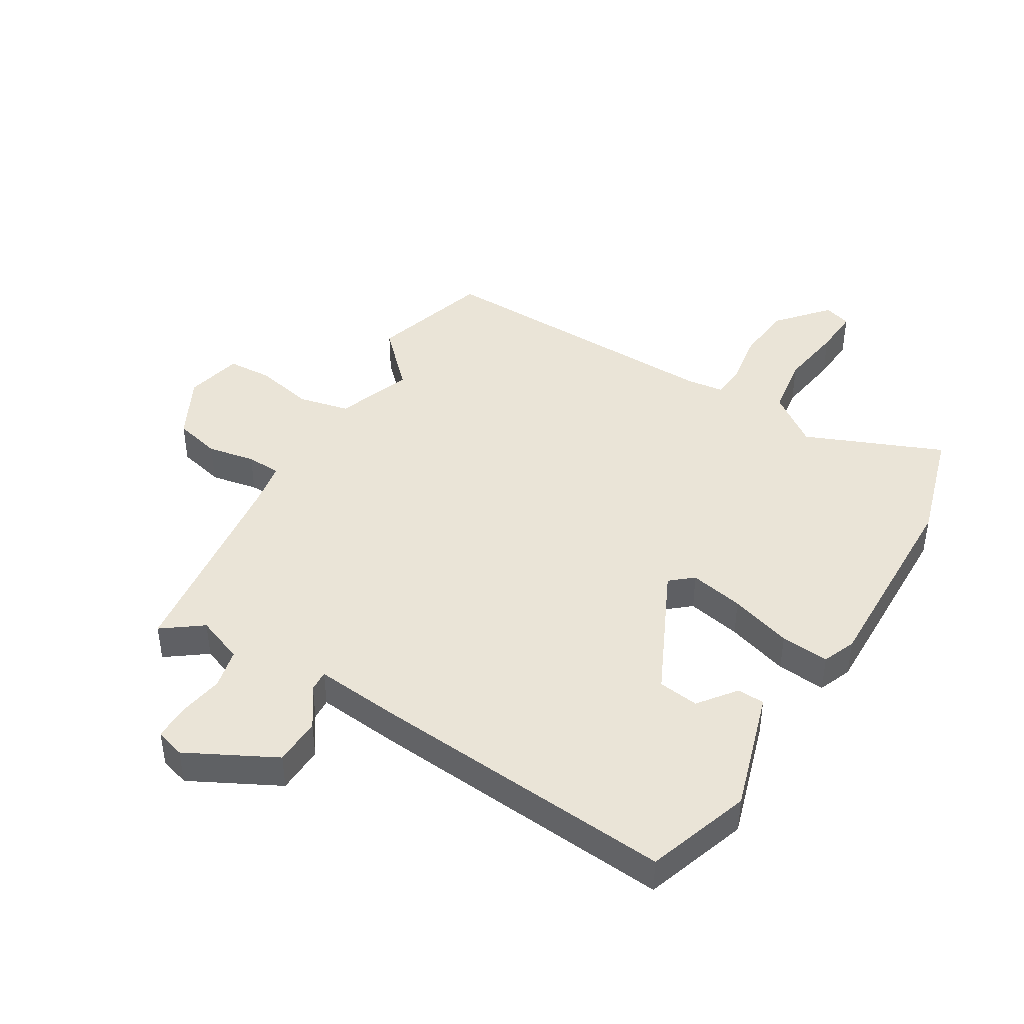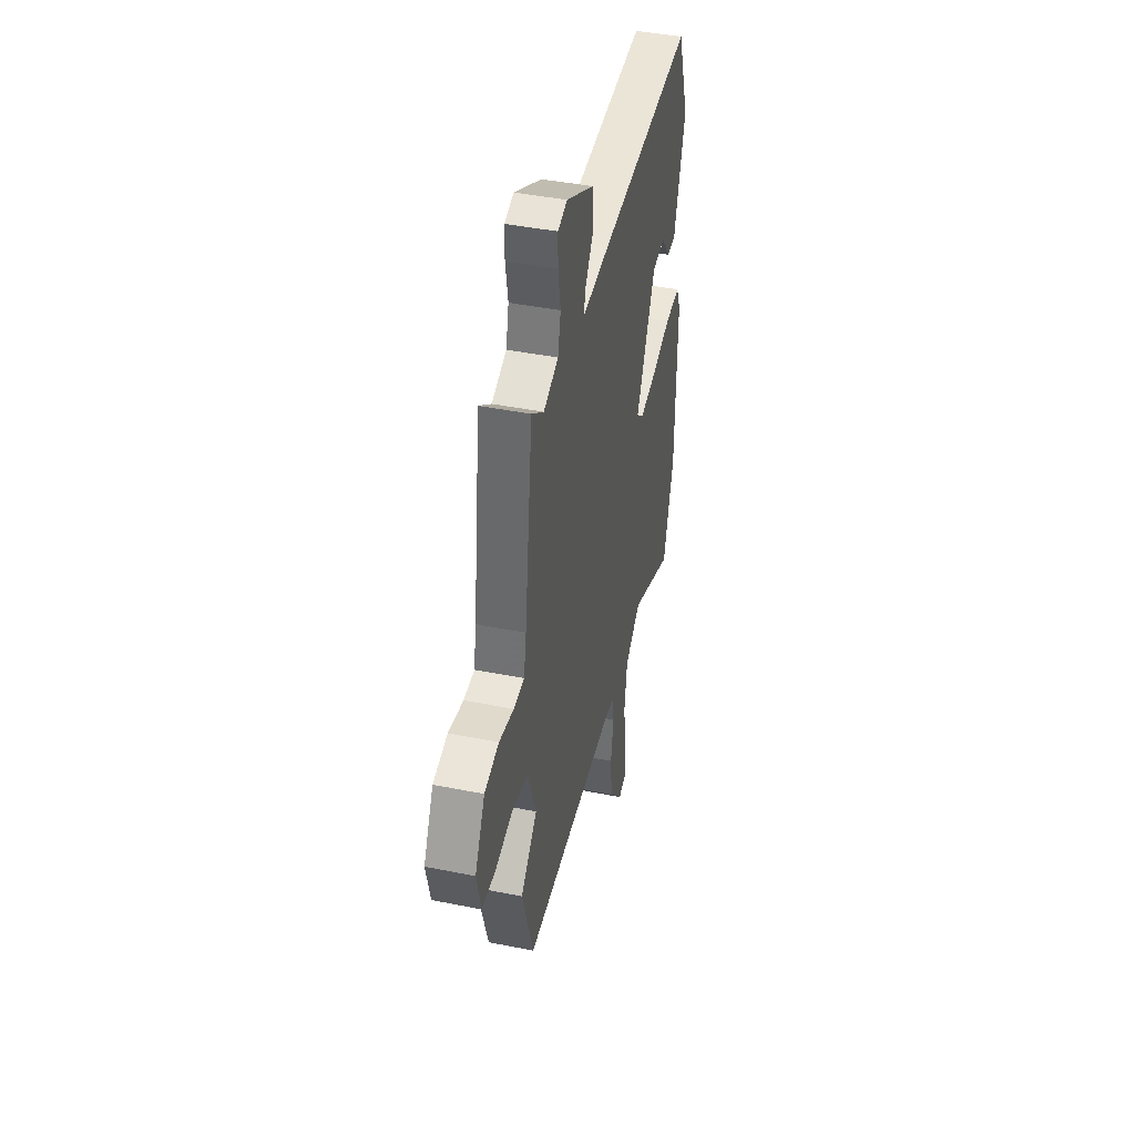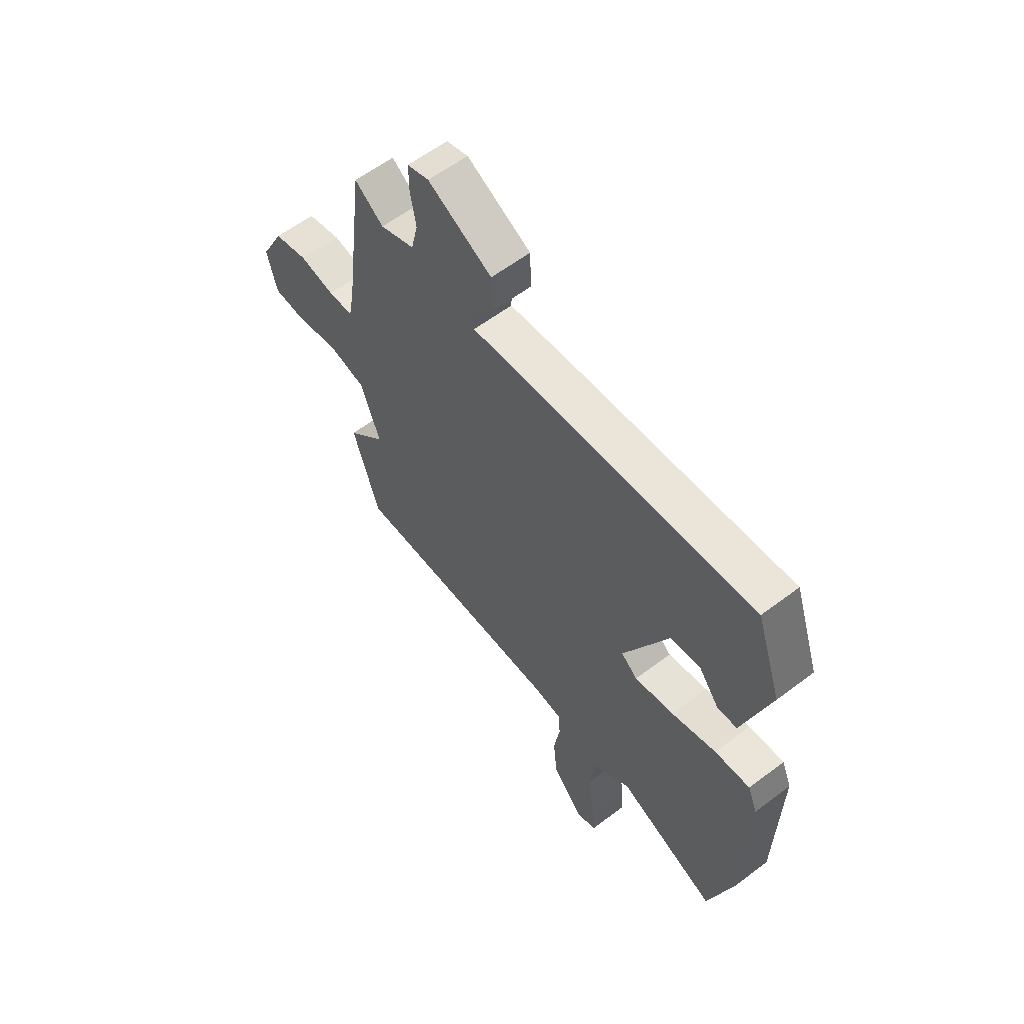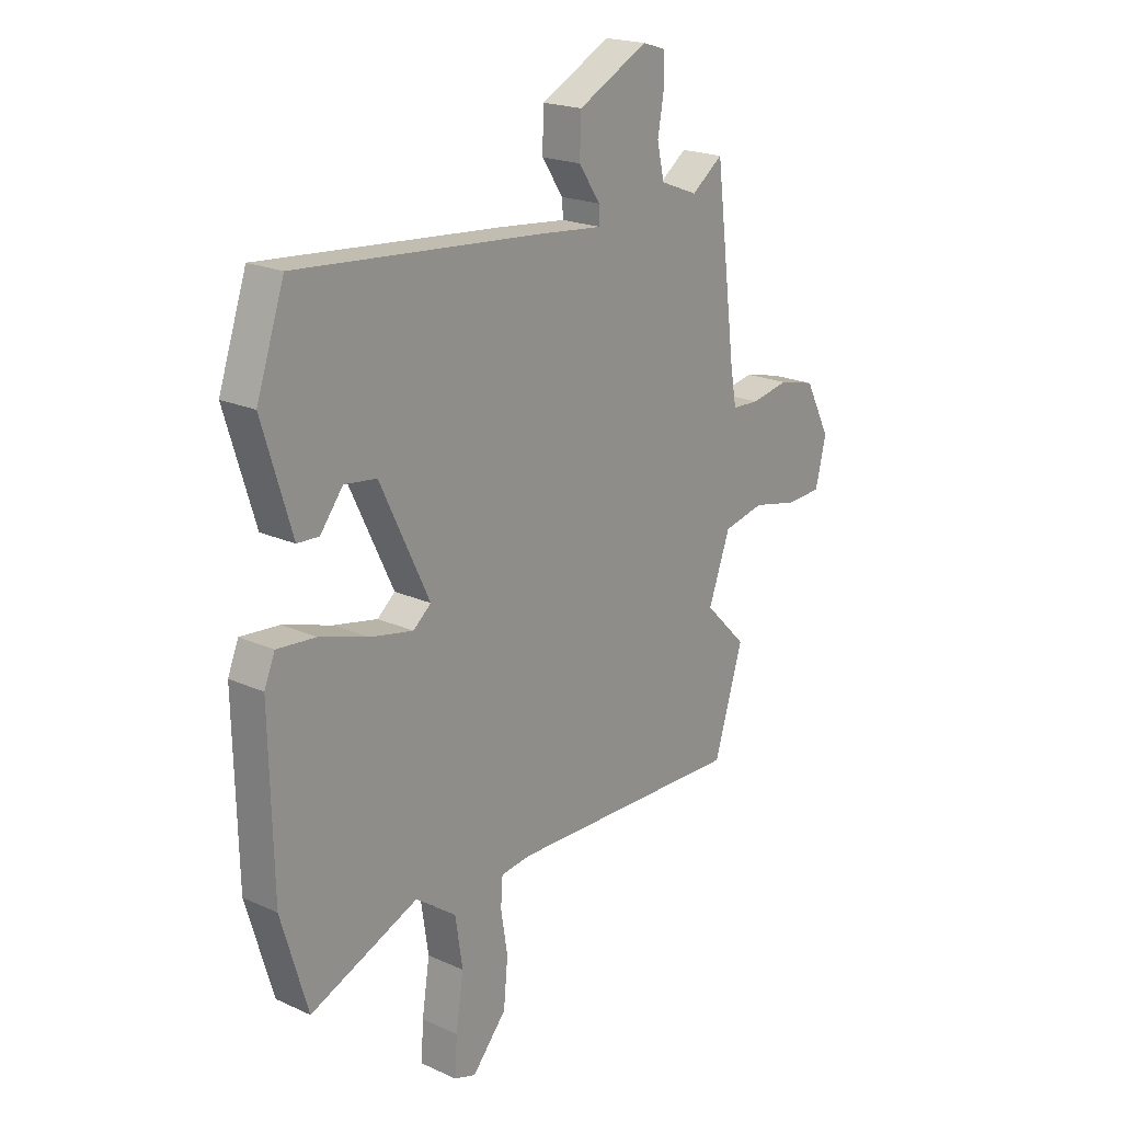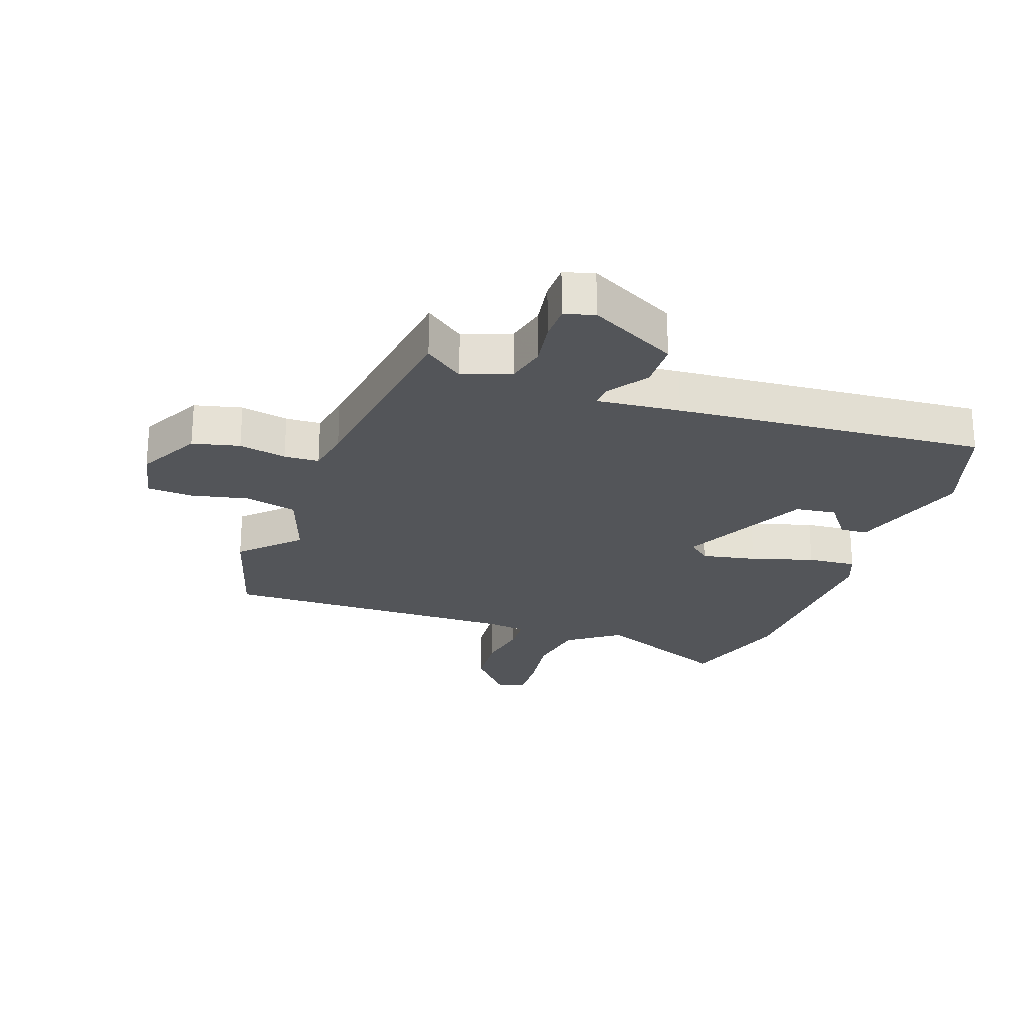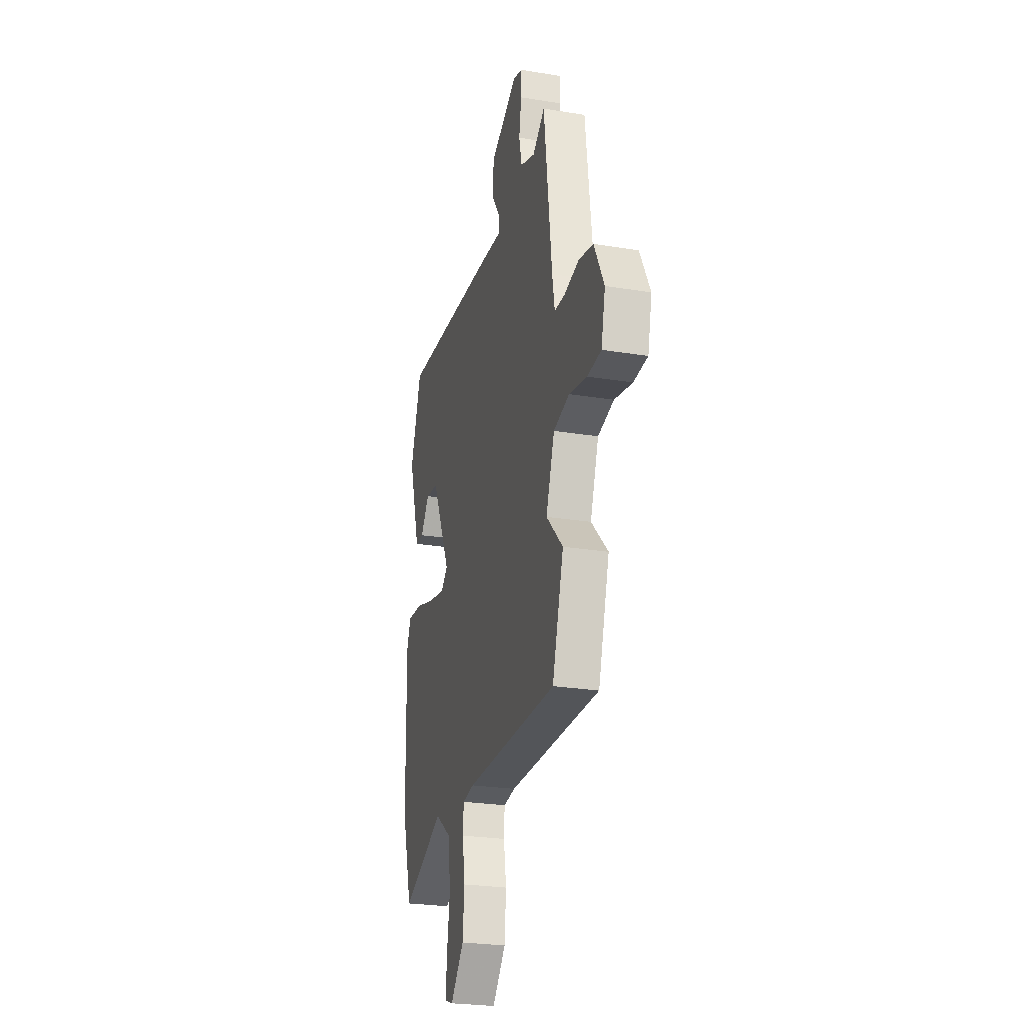
<metadata>
{"format":"obj","ext":"obj","renderer":"f3d","projection":"perspective","resolution":1024,"background":"white","views":[{"elev":43.7,"azim":31.0,"up":"+Y"},{"elev":42.5,"azim":-76.5,"up":"+Z"},{"elev":60.0,"azim":52.2,"up":"+Z"},{"elev":20.4,"azim":129.6,"up":"+Z"},{"elev":-24.2,"azim":-19.9,"up":"+Y"},{"elev":-25.6,"azim":-104.6,"up":"+Z"}]}
</metadata>
<code>
v -0.465 0.07 0.509
v -0.4 0.07 0.461
v -0.322 0.07 0.491
v -0.307 0.07 0.557
v -0.32 0.07 0.632
v -0.32 0.07 0.69
v -0.271 0.07 0.705
v -0.126 0.07 0.63
v -0.123 0.07 0.551
v -0.168 0.07 0.485
v -0.17 0.07 0.45
v -0.033 0.07 0.464
v 0.474 0.07 0.507
v 0.532 0.07 0.336
v 0.471 0.07 0.136
v 0.426 0.07 0.134
v 0.379 0.07 0.195
v 0.312 0.07 0.186
v 0.21 0.07 -0.027
v 0.247 0.07 -0.058
v 0.336 0.07 -0.04
v 0.438 0.07 -0.008
v 0.518 0.07 -0.001
v 0.54 0.07 -0.055
v 0.533 0.07 -0.389
v 0.478 0.07 -0.575
v 0.253 0.07 -0.482
v 0.169 0.07 -0.543
v 0.154 0.07 -0.643
v 0.17 0.07 -0.748
v 0.175 0.07 -0.824
v 0.13 0.07 -0.839
v 0.059 0.07 -0.757
v 0.05 0.07 -0.663
v 0.064 0.07 -0.576
v 0.06 0.07 -0.519
v -0.002 0.07 -0.511
v -0.493 0.07 -0.523
v -0.553 0.07 -0.327
v -0.465 0.07 -0.238
v -0.51 0.07 -0.114
v -0.595 0.07 -0.095
v -0.69 0.07 -0.116
v -0.764 0.07 -0.112
v -0.786 0.07 -0.019
v -0.733 0.07 0.084
v -0.656 0.07 0.103
v -0.578 0.07 0.088
v -0.521 0.07 0.091
v -0.508 0.07 0.165
v -0.465 0 0.509
v -0.4 0 0.461
v -0.322 0 0.491
v -0.307 0 0.557
v -0.32 0 0.632
v -0.32 0 0.69
v -0.271 0 0.705
v -0.126 0 0.63
v -0.123 0 0.551
v -0.168 0 0.485
v -0.17 0 0.45
v -0.033 0 0.464
v 0.474 0 0.507
v 0.532 0 0.336
v 0.471 0 0.136
v 0.426 0 0.134
v 0.379 0 0.195
v 0.312 0 0.186
v 0.21 0 -0.027
v 0.247 0 -0.058
v 0.336 0 -0.04
v 0.438 0 -0.008
v 0.518 0 -0.001
v 0.54 0 -0.055
v 0.533 0 -0.389
v 0.478 0 -0.575
v 0.253 0 -0.482
v 0.169 0 -0.543
v 0.154 0 -0.643
v 0.17 0 -0.748
v 0.175 0 -0.824
v 0.13 0 -0.839
v 0.059 0 -0.757
v 0.05 0 -0.663
v 0.064 0 -0.576
v 0.06 0 -0.519
v -0.002 0 -0.511
v -0.493 0 -0.523
v -0.553 0 -0.327
v -0.465 0 -0.238
v -0.51 0 -0.114
v -0.595 0 -0.095
v -0.69 0 -0.116
v -0.764 0 -0.112
v -0.786 0 -0.019
v -0.733 0 0.084
v -0.656 0 0.103
v -0.578 0 0.088
v -0.521 0 0.091
v -0.508 0 0.165
f 46 47 48
f 45 46 48
f 44 45 48
f 43 44 48
f 42 43 48
f 41 42 48 49
f 40 41 49 50
f 37 38 39 40
f 50 1 2
f 40 50 2
f 37 40 2
f 36 37 2
f 33 34 35
f 32 33 35
f 31 32 35
f 30 31 35
f 29 30 35
f 28 29 35 36
f 25 26 27
f 24 25 27
f 23 24 27
f 22 23 27
f 21 22 27
f 27 28 36
f 21 27 36
f 20 21 36
f 15 16 17
f 14 15 17
f 13 14 17
f 13 17 18
f 12 13 18
f 11 12 18
f 8 9 10
f 7 8 10
f 6 7 10
f 5 6 10
f 4 5 10
f 3 4 10 11
f 11 18 19
f 3 11 19
f 2 3 19
f 2 19 20 36
f 98 97 96
f 98 96 95
f 98 95 94
f 98 94 93
f 98 93 92
f 99 98 92 91
f 100 99 91 90
f 90 89 88 87
f 52 51 100
f 52 100 90
f 52 90 87
f 52 87 86
f 85 84 83
f 85 83 82
f 85 82 81
f 85 81 80
f 85 80 79
f 86 85 79 78
f 77 76 75
f 77 75 74
f 77 74 73
f 77 73 72
f 77 72 71
f 86 78 77
f 86 77 71
f 86 71 70
f 67 66 65
f 67 65 64
f 67 64 63
f 68 67 63
f 68 63 62
f 68 62 61
f 60 59 58
f 60 58 57
f 60 57 56
f 60 56 55
f 60 55 54
f 61 60 54 53
f 69 68 61
f 69 61 53
f 69 53 52
f 86 70 69 52
f 1 51 52 2
f 2 52 53 3
f 3 53 54 4
f 4 54 55 5
f 5 55 56 6
f 6 56 57 7
f 7 57 58 8
f 8 58 59 9
f 9 59 60 10
f 10 60 61 11
f 11 61 62 12
f 12 62 63 13
f 13 63 64 14
f 14 64 65 15
f 15 65 66 16
f 16 66 67 17
f 17 67 68 18
f 18 68 69 19
f 19 69 70 20
f 20 70 71 21
f 21 71 72 22
f 22 72 73 23
f 23 73 74 24
f 24 74 75 25
f 25 75 76 26
f 26 76 77 27
f 27 77 78 28
f 28 78 79 29
f 29 79 80 30
f 30 80 81 31
f 31 81 82 32
f 32 82 83 33
f 33 83 84 34
f 34 84 85 35
f 35 85 86 36
f 36 86 87 37
f 37 87 88 38
f 38 88 89 39
f 39 89 90 40
f 40 90 91 41
f 41 91 92 42
f 42 92 93 43
f 43 93 94 44
f 44 94 95 45
f 45 95 96 46
f 46 96 97 47
f 47 97 98 48
f 48 98 99 49
f 49 99 100 50
f 50 100 51 1

</code>
